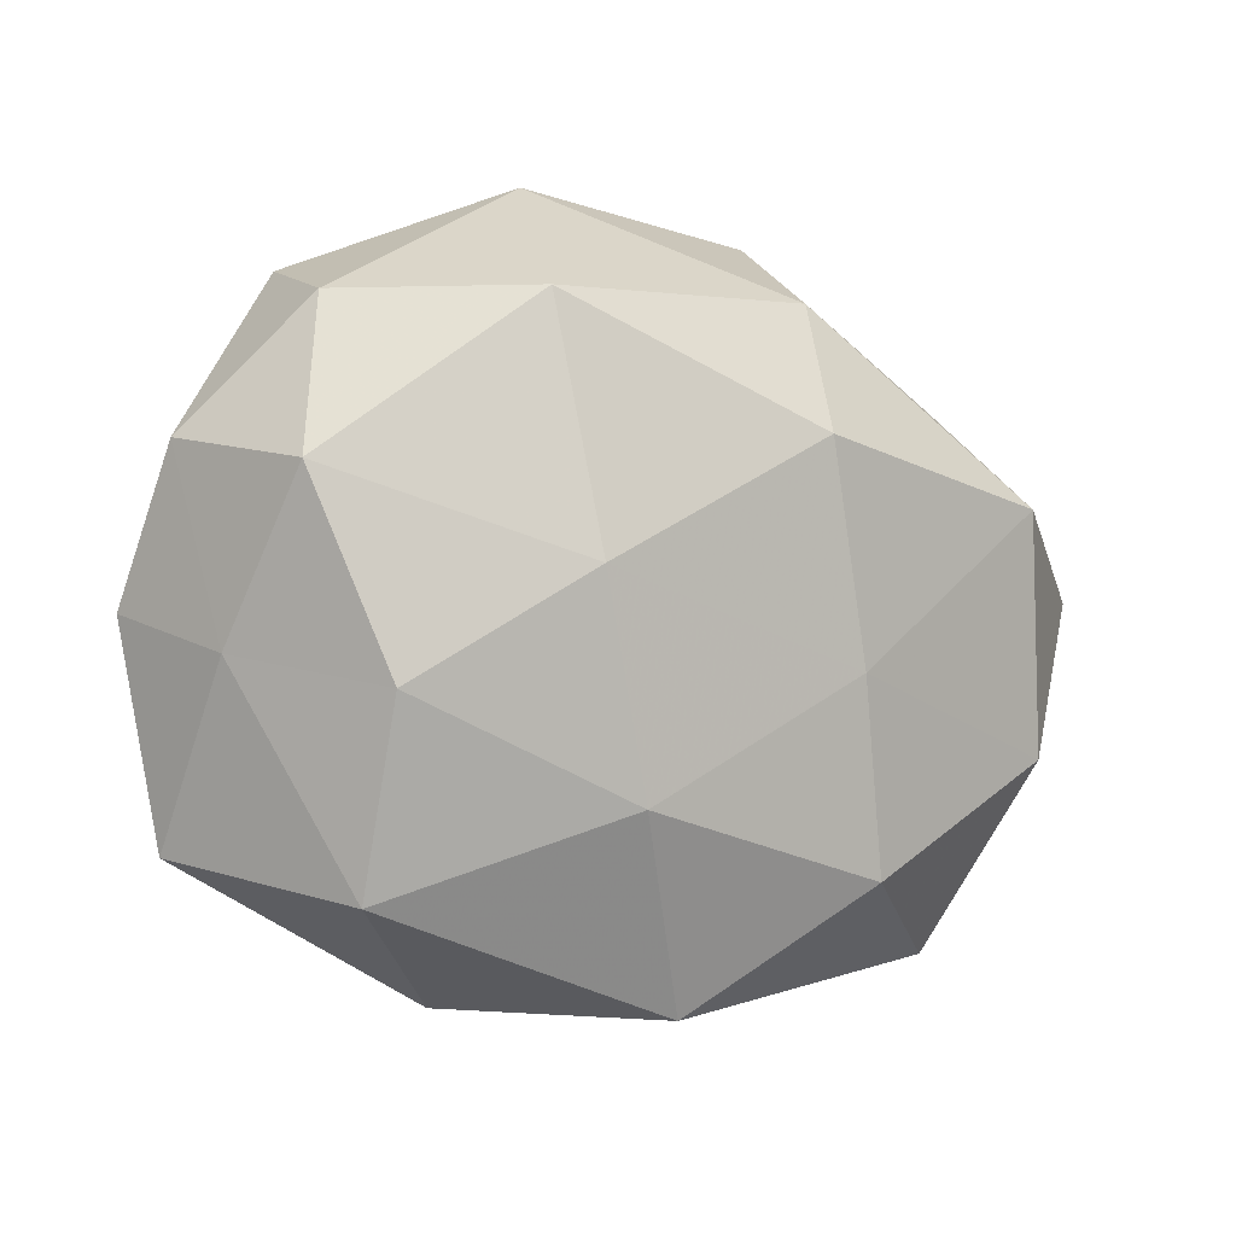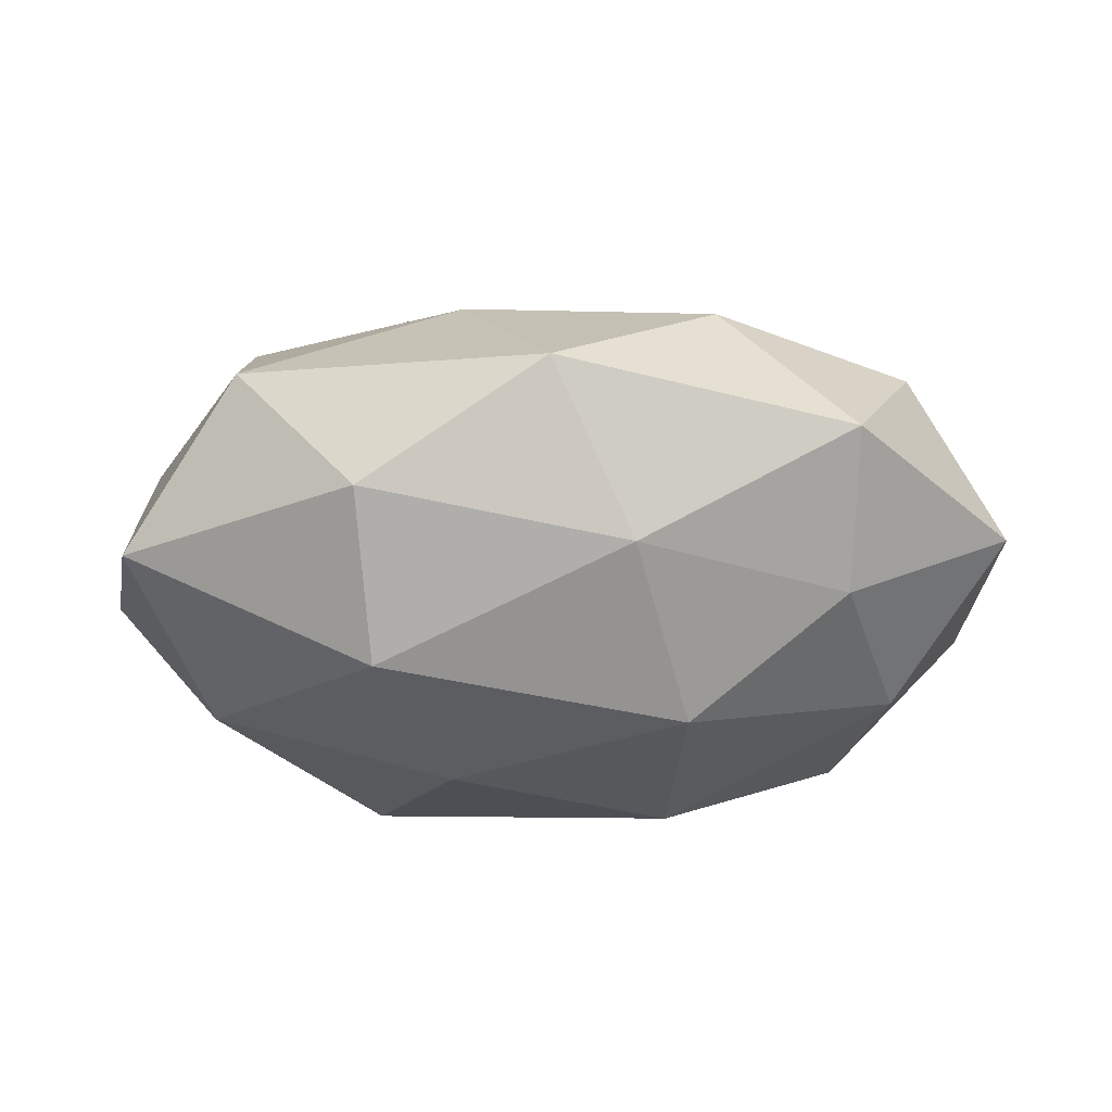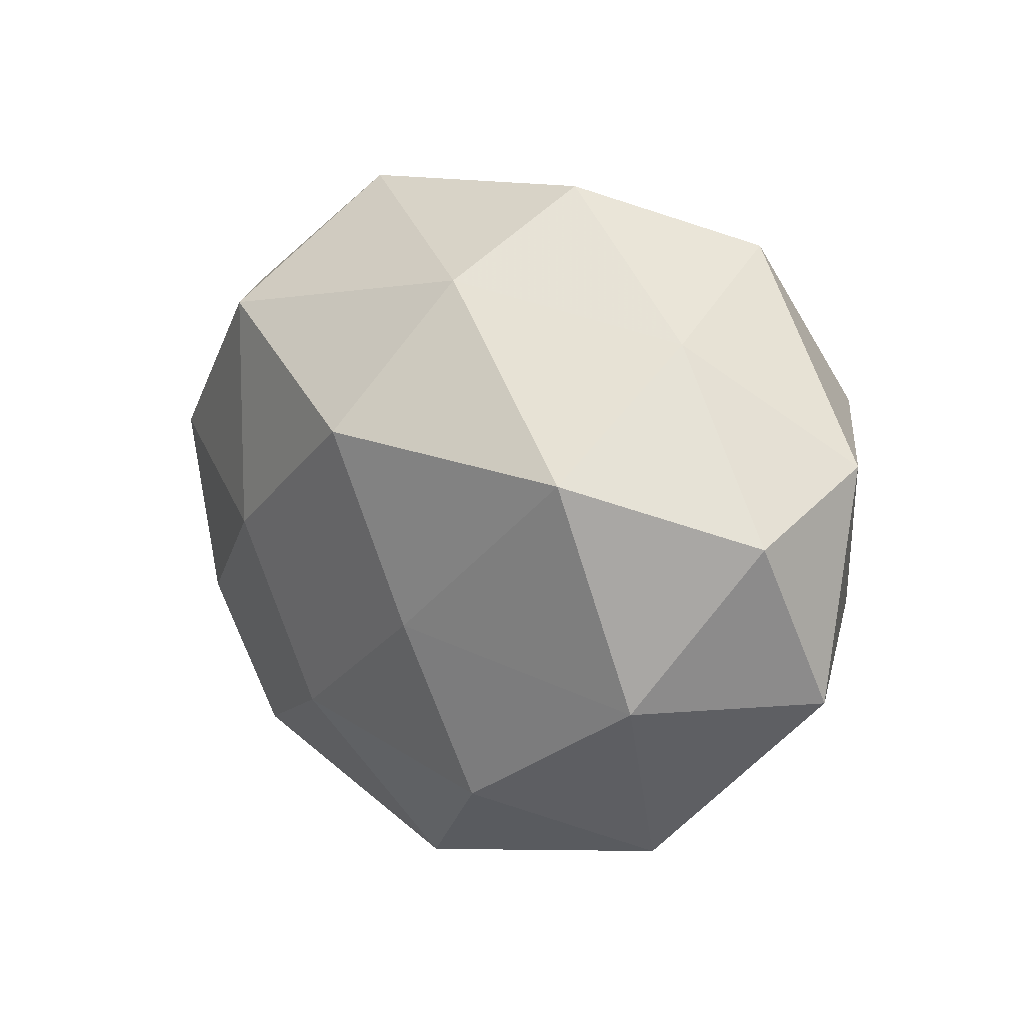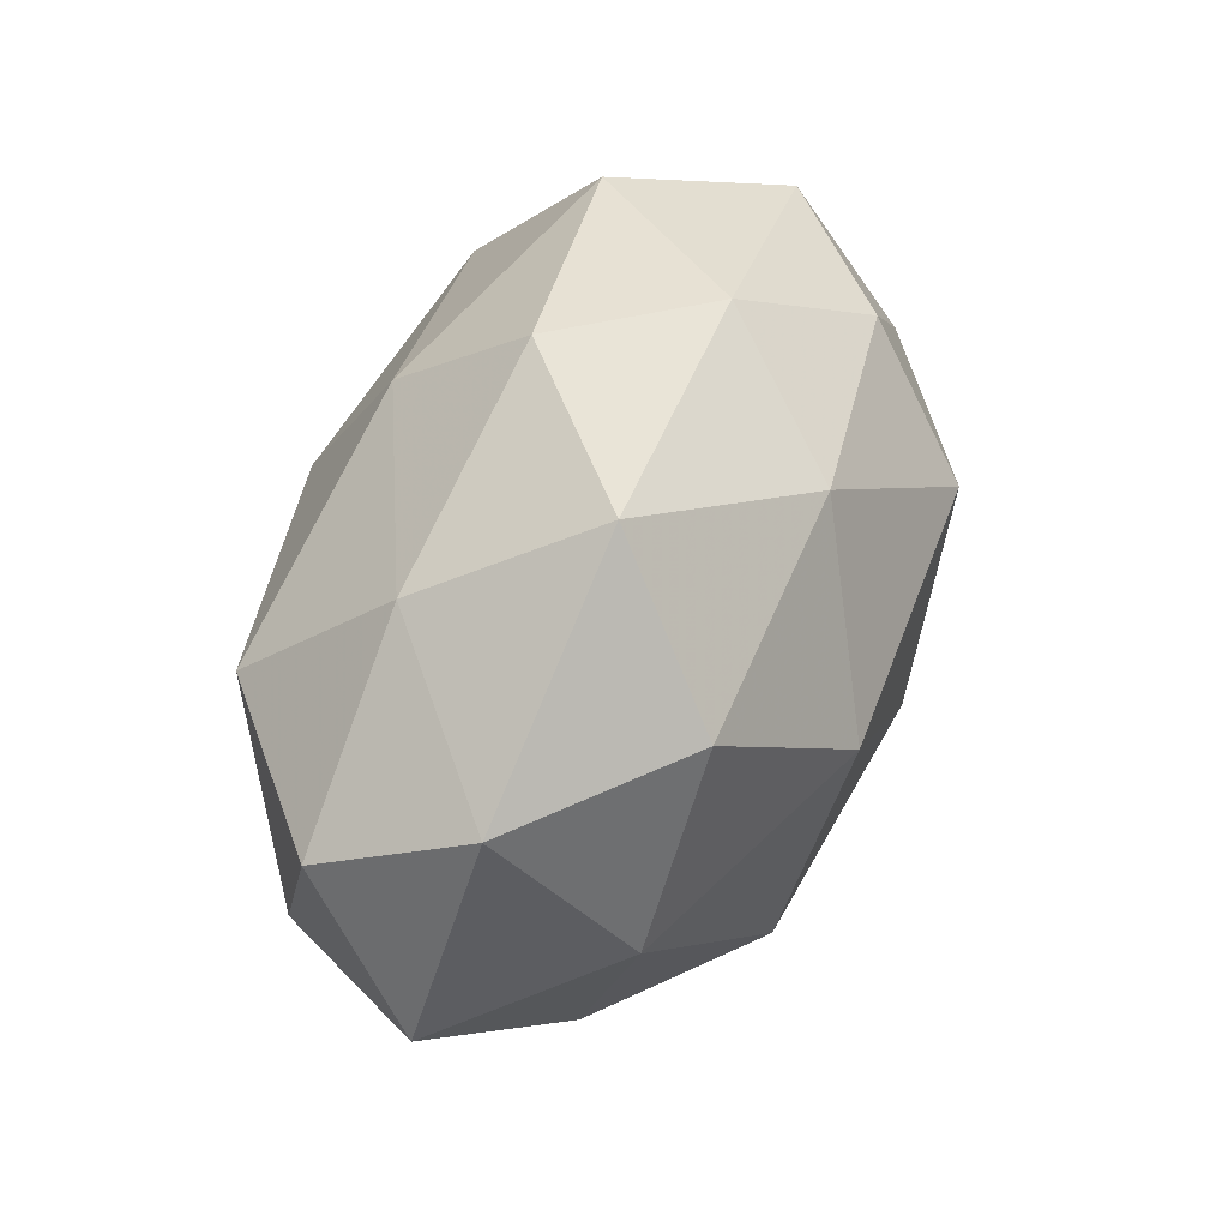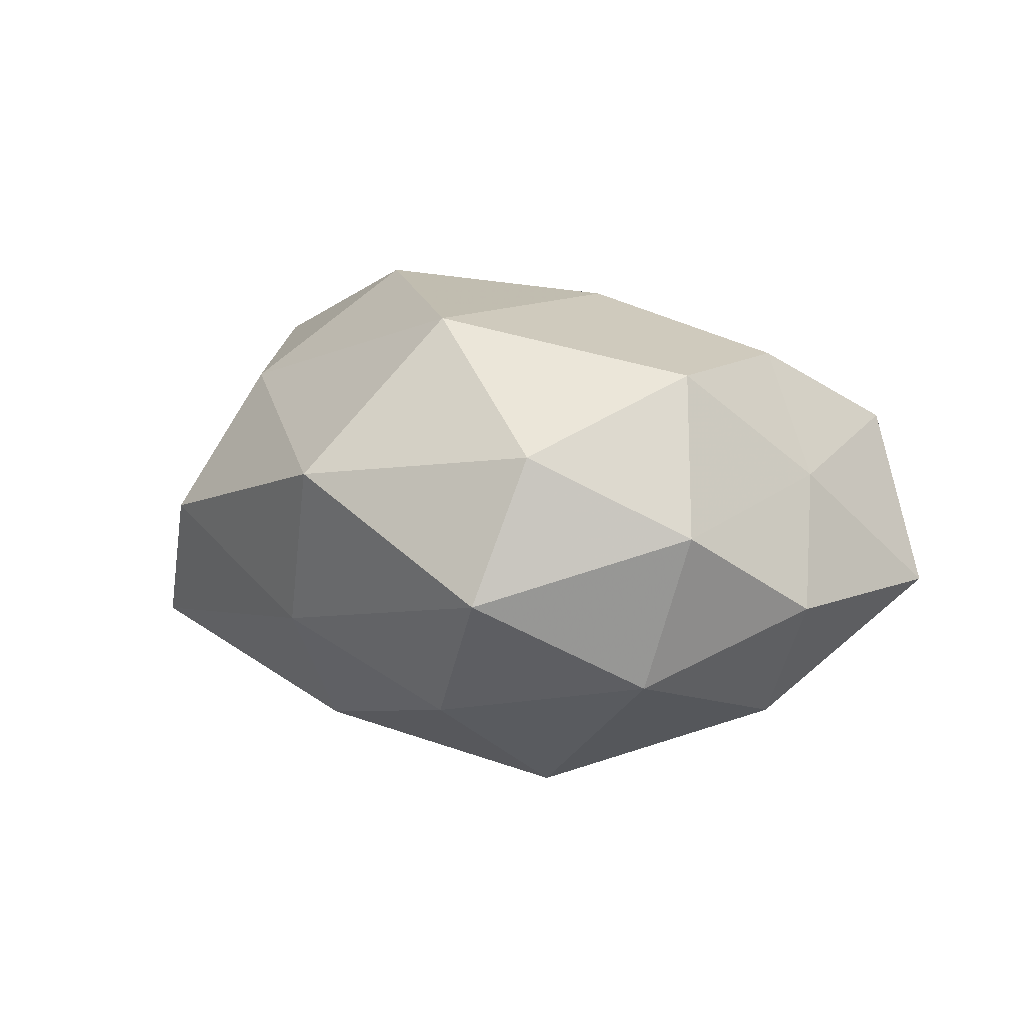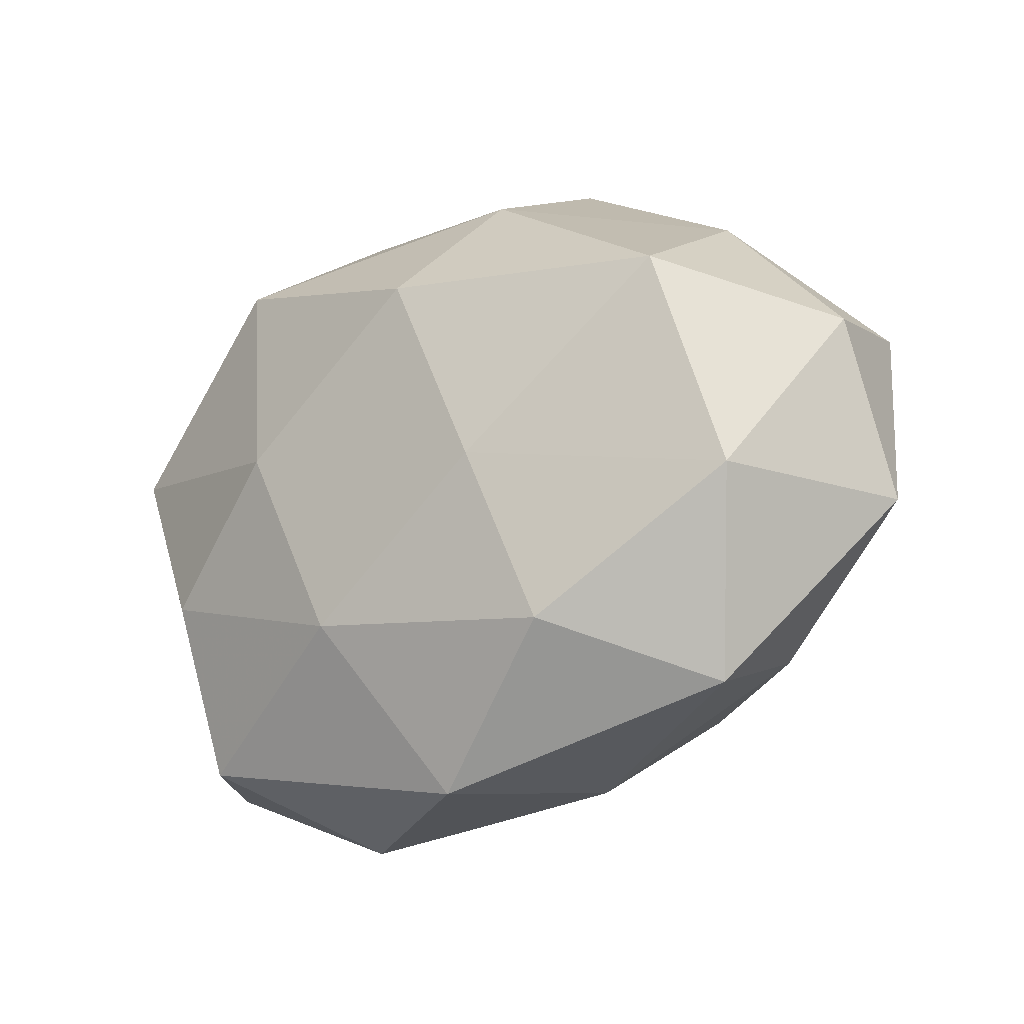
<metadata>
{"format":"obj","ext":"obj","renderer":"f3d","projection":"perspective","resolution":1024,"background":"white","views":[{"elev":-9.1,"azim":-29.6,"up":"+Y"},{"elev":-12.9,"azim":0.5,"up":"+Z"},{"elev":10.8,"azim":50.1,"up":"+Y"},{"elev":36.7,"azim":113.2,"up":"+Y"},{"elev":5.8,"azim":-127.0,"up":"+Z"},{"elev":-28.5,"azim":35.5,"up":"+Y"}]}
</metadata>
<code>
v 0.01617 -0.02489 -0.02461
v -0.01076 -0.01229 -0.02926
v -0.02078 0.0108 -0.03083
v 0.01414 -0.008652 0.02754
v -0.05022 0.01328 0.002014
v 0.03508 -0.03551 0.006691
v 0.01967 -0.02909 0.02175
v -0.009356 -0.02318 0.02446
v -0.04366 0.0145 -0.01576
v -0.02112 0.02674 0.02649
v 0.007268 0.01408 0.03244
v -0.01848 -0.03312 -0.01968
v 0.04091 -0.007946 -0.01975
v 0.01014 -0.03867 -0.007085
v -0.02275 0.02838 -0.01985
v -0.03485 -0.01283 0.02202
v 0.03808 0.01088 0.0245
v 0.04314 -0.01496 0.018
v -0.004717 0.03781 -0.01015
v -0.03429 -0.03282 0.01361
v -0.02009 -0.04172 -0.001564
v 0.03828 0.02506 0.006086
v 0.05429 -0.01471 -0.001473
v -0.01526 0.04242 0.008471
v -0.04675 -0.008611 0.007976
v 0.01444 0.001416 -0.03226
v -0.03895 -0.009228 -0.0217
v 0.03601 0.01577 -0.02472
v -0.03874 0.02768 0.01114
v 0.005526 0.0251 -0.0248
v 0.01565 0.04189 0.002352
v 0.03432 -0.02672 -0.01026
v -0.04389 0.008495 0.02
v 0.0009567 -0.04303 0.01266
v 0.01305 0.03135 0.01897
v -0.03676 0.03388 -0.005453
v 0.05439 0.00433 0.008903
v 0.03138 0.03492 -0.01332
v -0.01674 -0.0005165 0.02935
v 0.05188 0.01127 -0.008737
v -0.05203 -0.003091 -0.007104
v -0.04731 -0.02725 -0.005954
f 7 4 8
f 12 2 1
f 12 1 14
f 9 15 3
f 17 11 4
f 18 4 7
f 18 7 6
f 17 4 18
f 16 20 8
f 21 12 14
f 18 6 23
f 25 20 16
f 26 1 2
f 2 3 26
f 13 1 26
f 27 3 2
f 9 3 27
f 27 2 12
f 28 13 26
f 10 24 29
f 3 15 30
f 19 30 15
f 3 30 26
f 26 30 28
f 19 24 31
f 13 32 1
f 14 1 32
f 32 6 14
f 23 6 32
f 23 32 13
f 25 33 5
f 25 16 33
f 5 33 29
f 29 33 10
f 6 7 34
f 8 34 7
f 6 34 14
f 20 34 8
f 14 34 21
f 20 21 34
f 11 35 10
f 17 35 11
f 22 35 17
f 35 24 10
f 22 31 35
f 35 31 24
f 5 36 9
f 9 36 15
f 15 36 19
f 36 24 19
f 5 29 36
f 36 29 24
f 37 17 18
f 37 22 17
f 37 18 23
f 38 30 19
f 38 28 30
f 31 38 19
f 22 38 31
f 4 39 8
f 4 11 39
f 10 39 11
f 8 39 16
f 33 39 10
f 33 16 39
f 23 13 40
f 40 13 28
f 37 40 22
f 37 23 40
f 40 38 22
f 40 28 38
f 41 5 9
f 41 25 5
f 41 9 27
f 42 12 21
f 42 21 20
f 42 20 25
f 27 12 42
f 41 42 25
f 41 27 42

</code>
